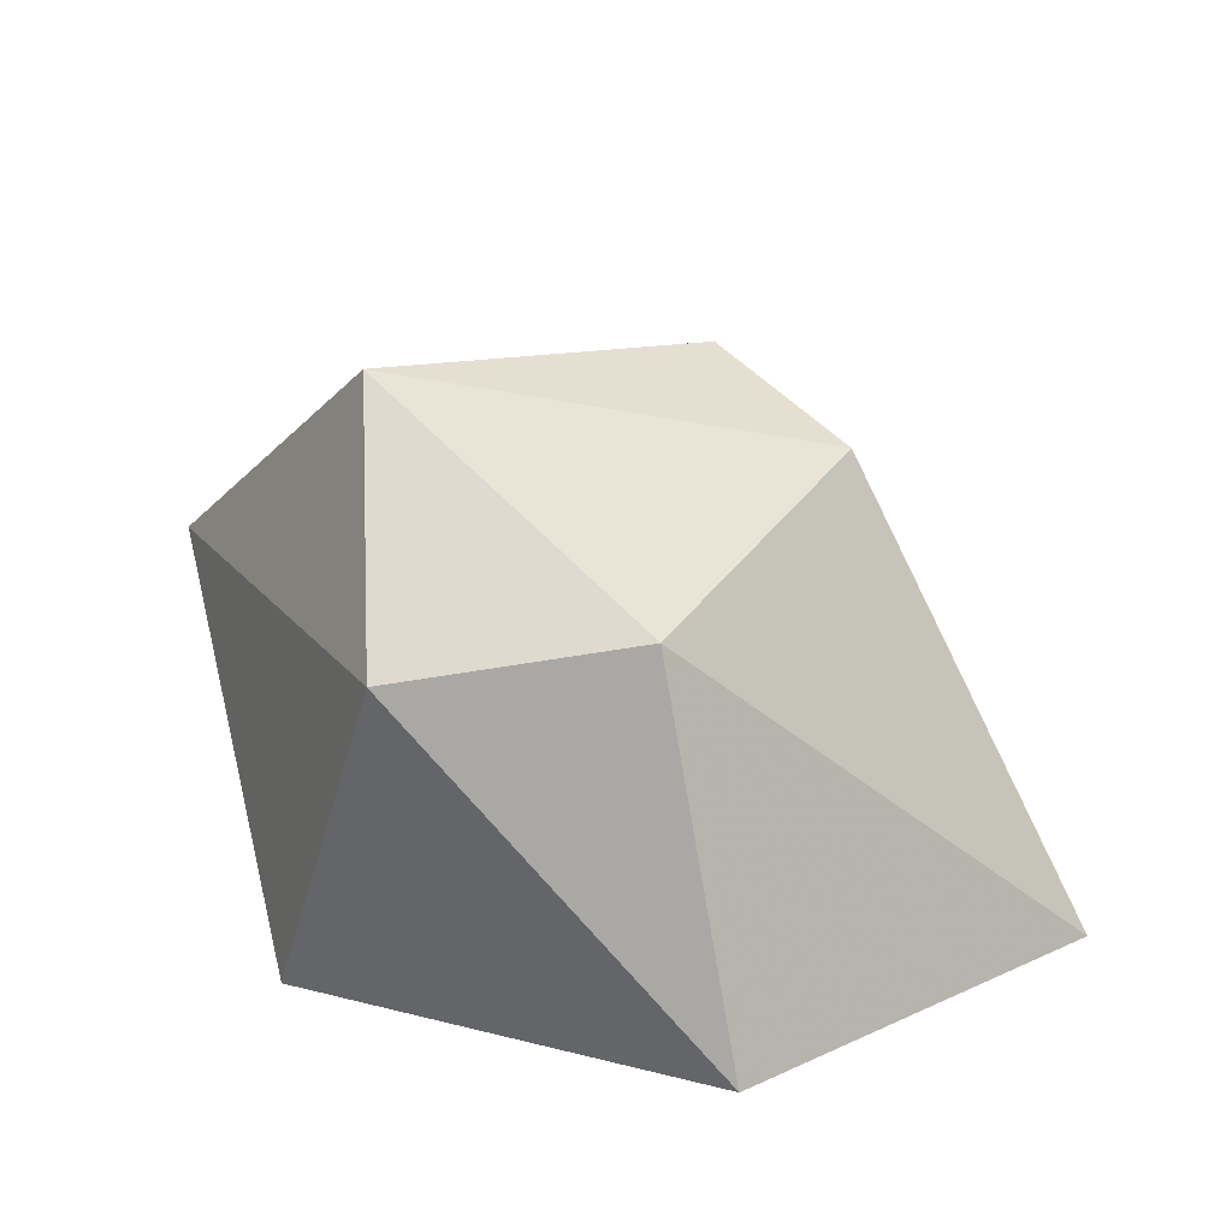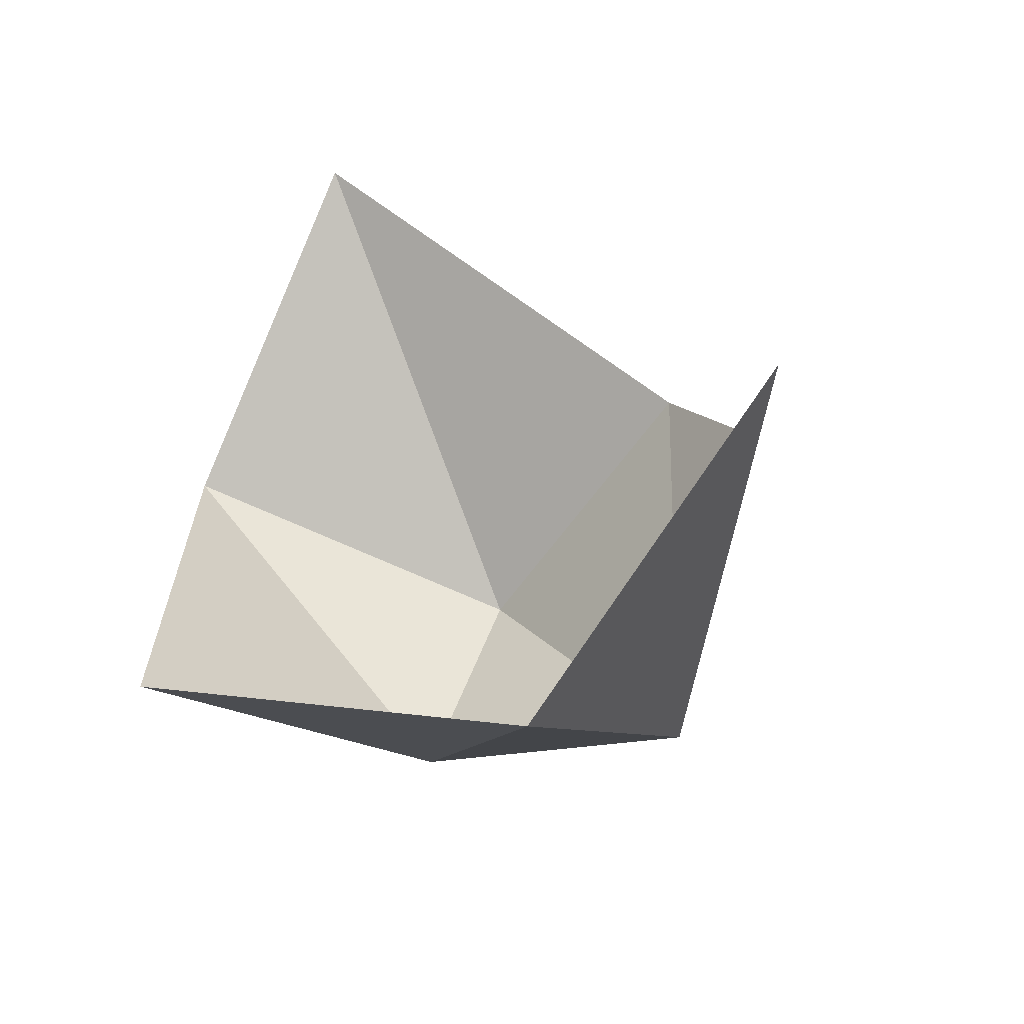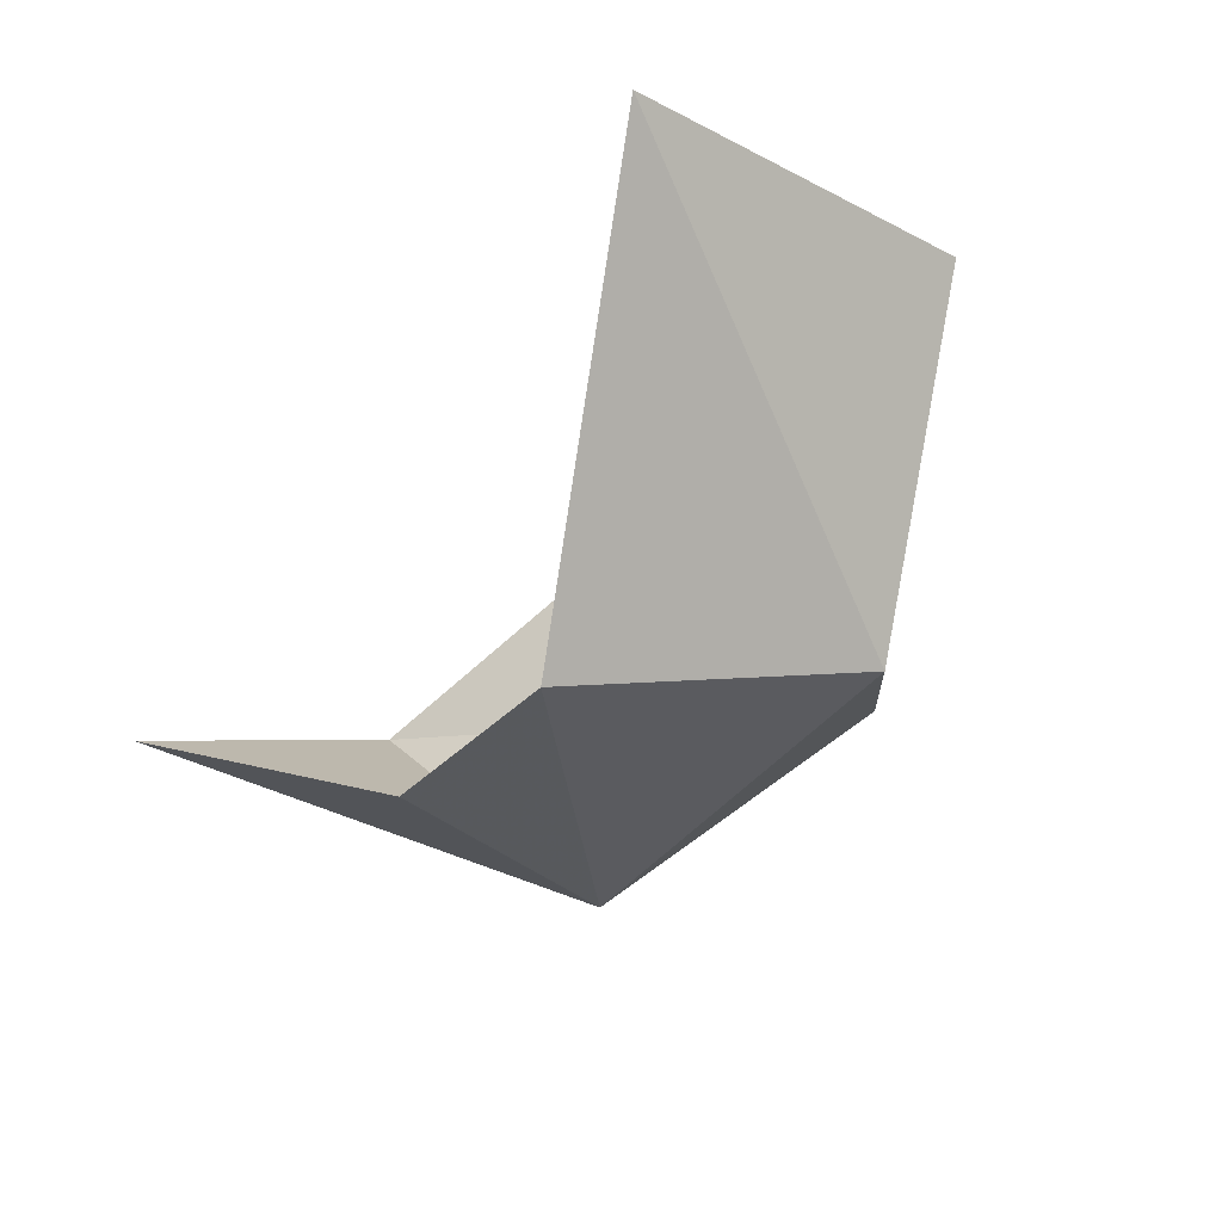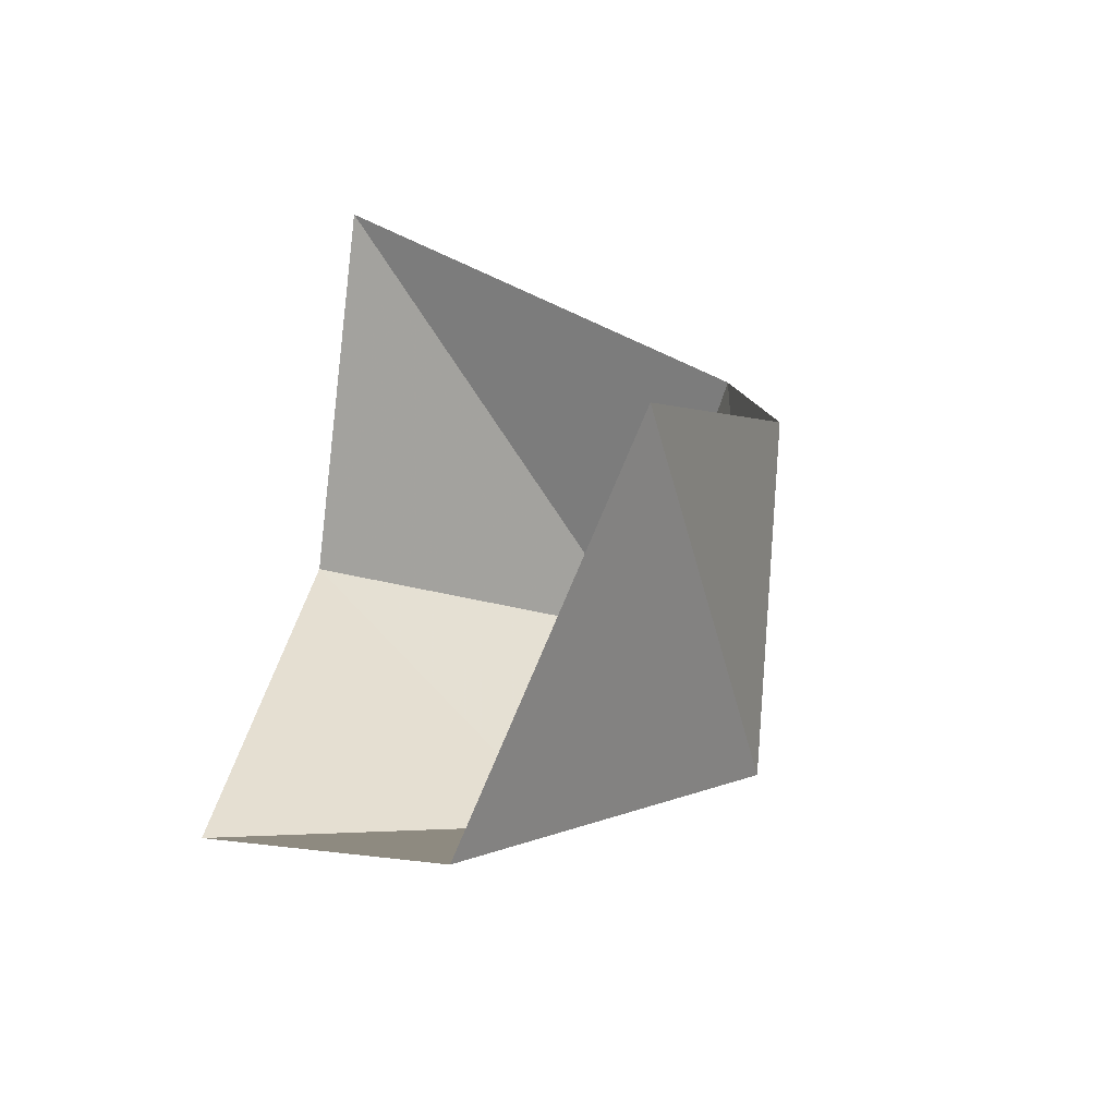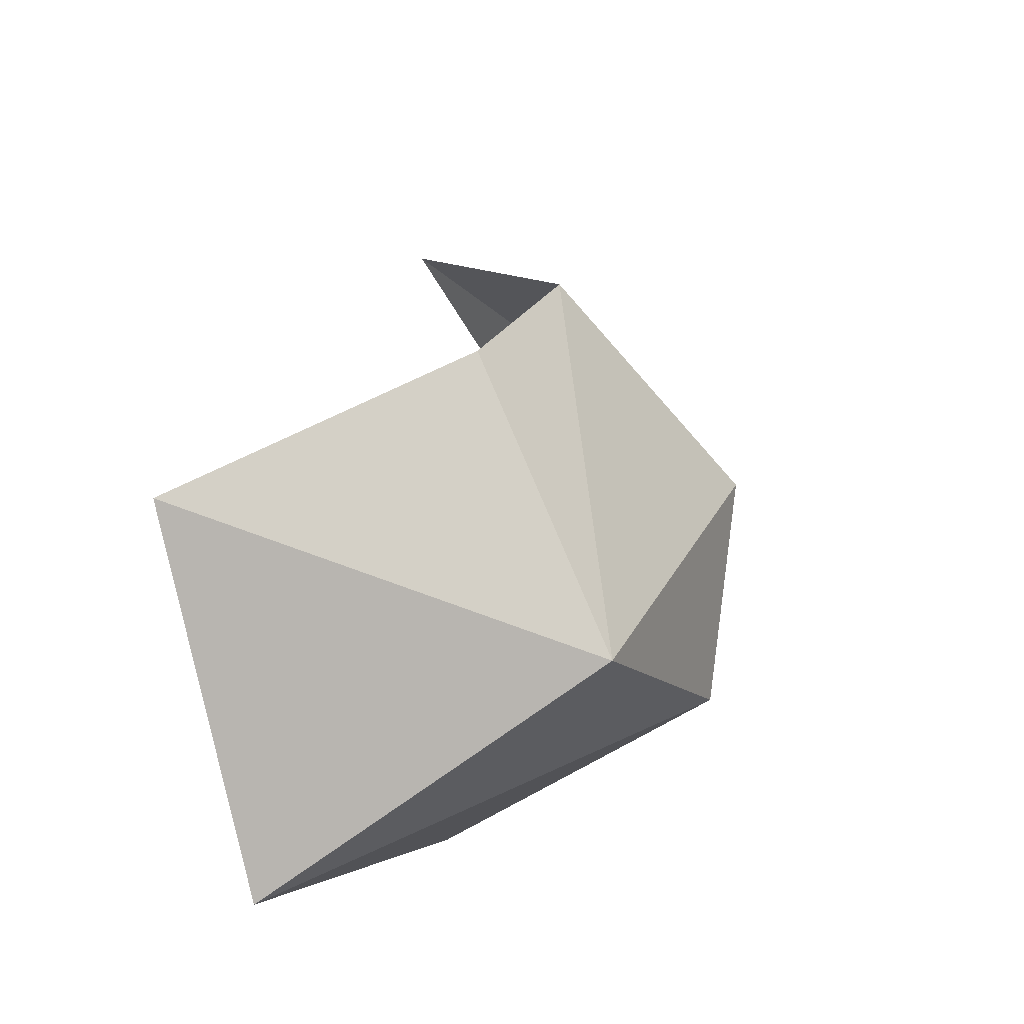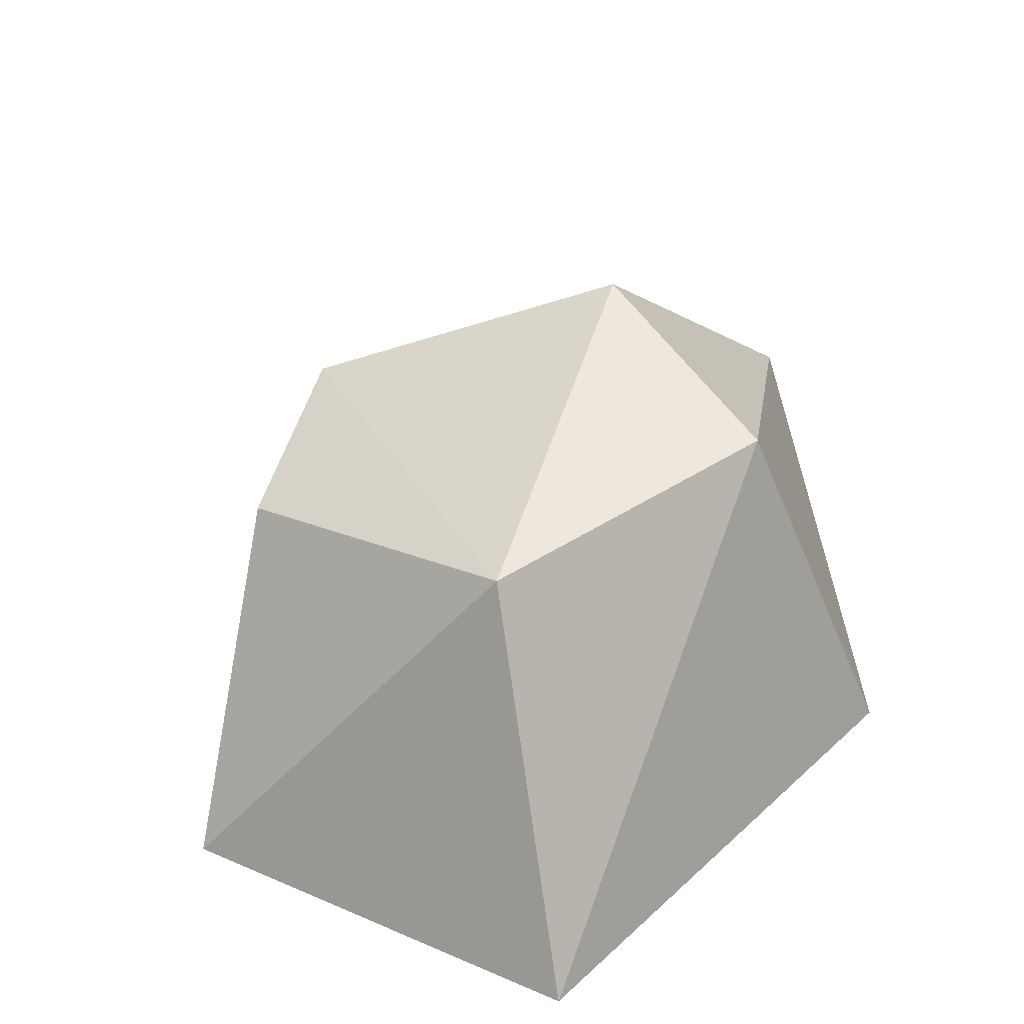
<metadata>
{"format":"obj","ext":"obj","renderer":"f3d","projection":"perspective","resolution":1024,"background":"white","views":[{"elev":59.9,"azim":-78.6,"up":"+Y"},{"elev":-40.1,"azim":29.8,"up":"+Z"},{"elev":61.1,"azim":144.8,"up":"+Z"},{"elev":-33.6,"azim":52.8,"up":"+Z"},{"elev":-27.7,"azim":110.1,"up":"+Z"},{"elev":40.3,"azim":157.8,"up":"+Y"}]}
</metadata>
<code>
g pSphere104
v -223 -107.8 659.9
v -219.1 326.5 217.4
v 100.2 204.3 346.8
v -512.9 46.74 351.4
v 67.48 249.2 -131.1
v 235.2 153.6 187.5
v 387.7 -150.9 -17.5
v 92.74 -156.1 -369
v -282 264.7 -39.83
v -512.9 46.74 351.4
v -282 264.7 -39.83
v -219.1 326.5 217.4
v -420.9 -136.4 -125
v 92.74 -156.1 -369
v 67.48 249.2 -131.1
g pSphere104_0
f 3 2 1
f 2 4 1
f 5 2 3
f 6 5 3
f 7 5 6
f 7 8 5
f 5 9 2
f 12 11 10
f 11 13 10
f 14 13 11
f 14 11 15

</code>
